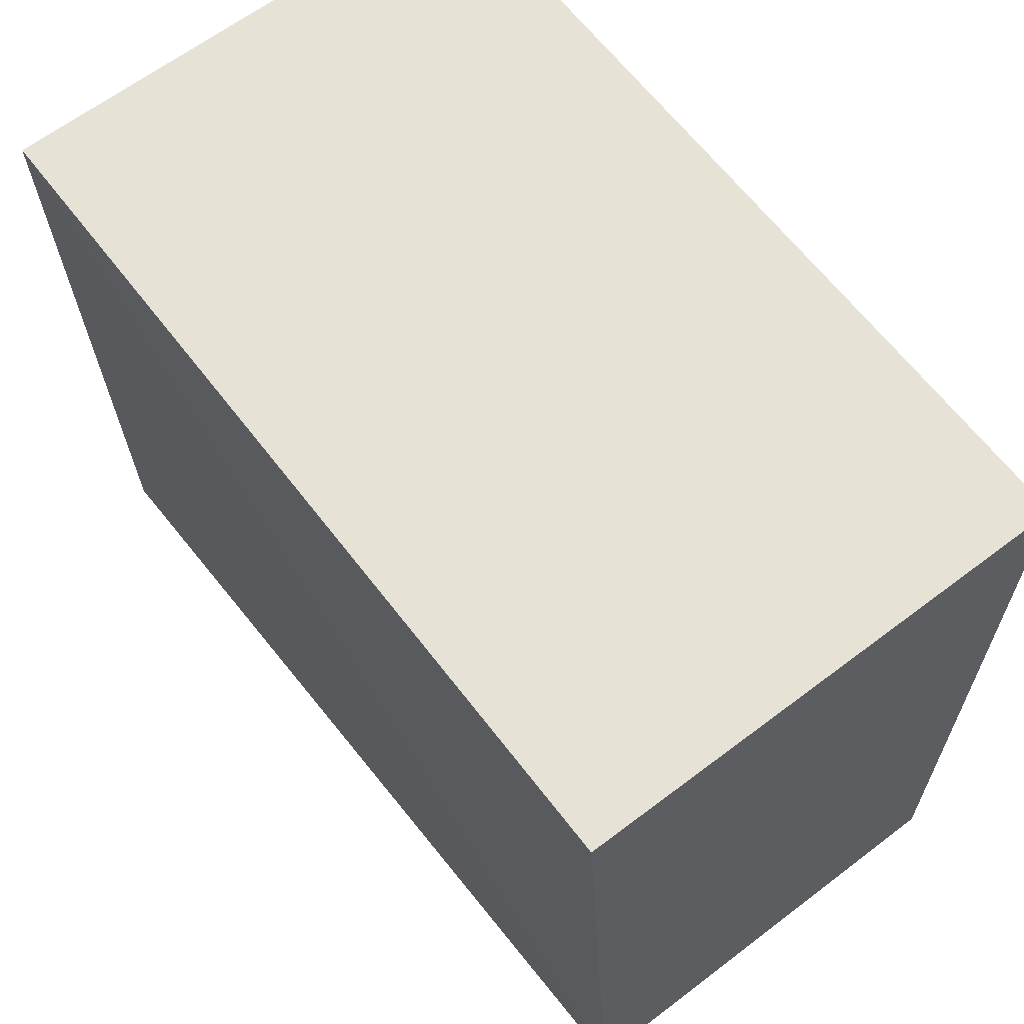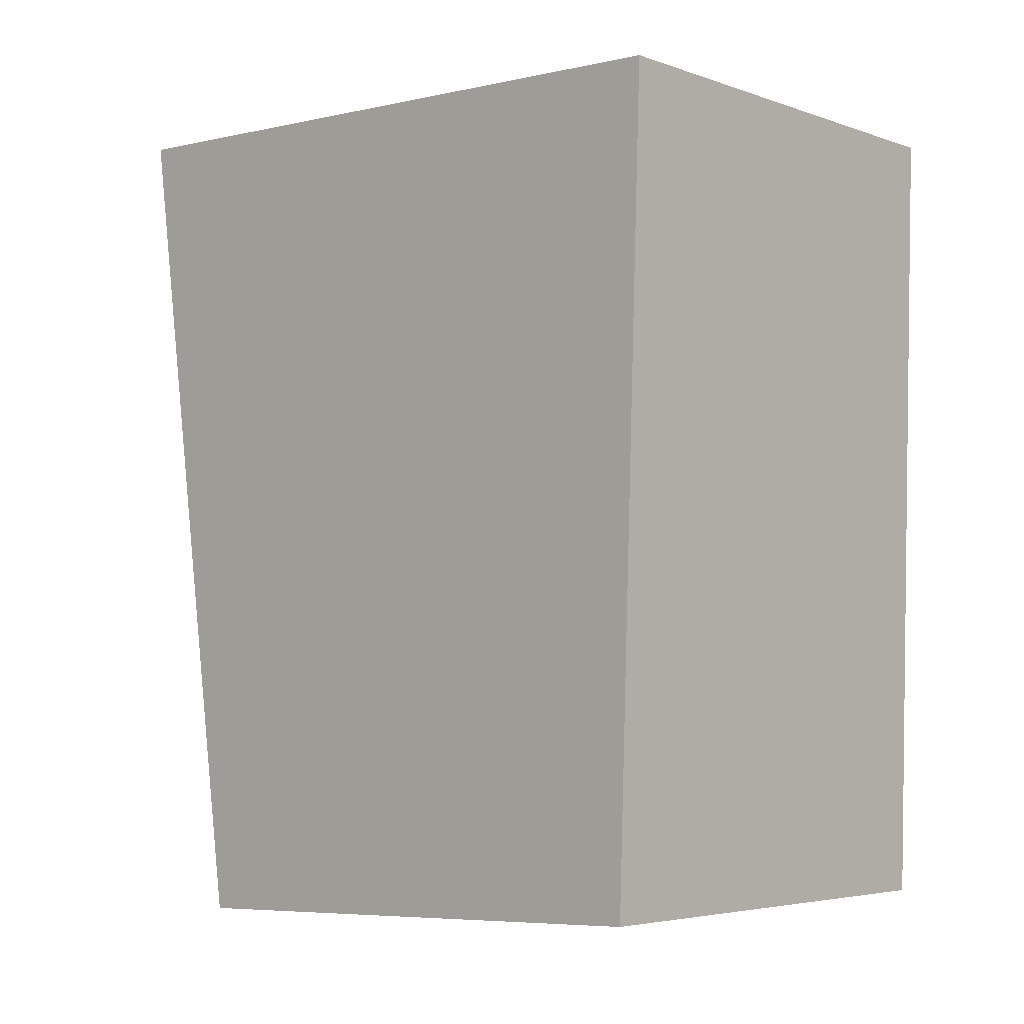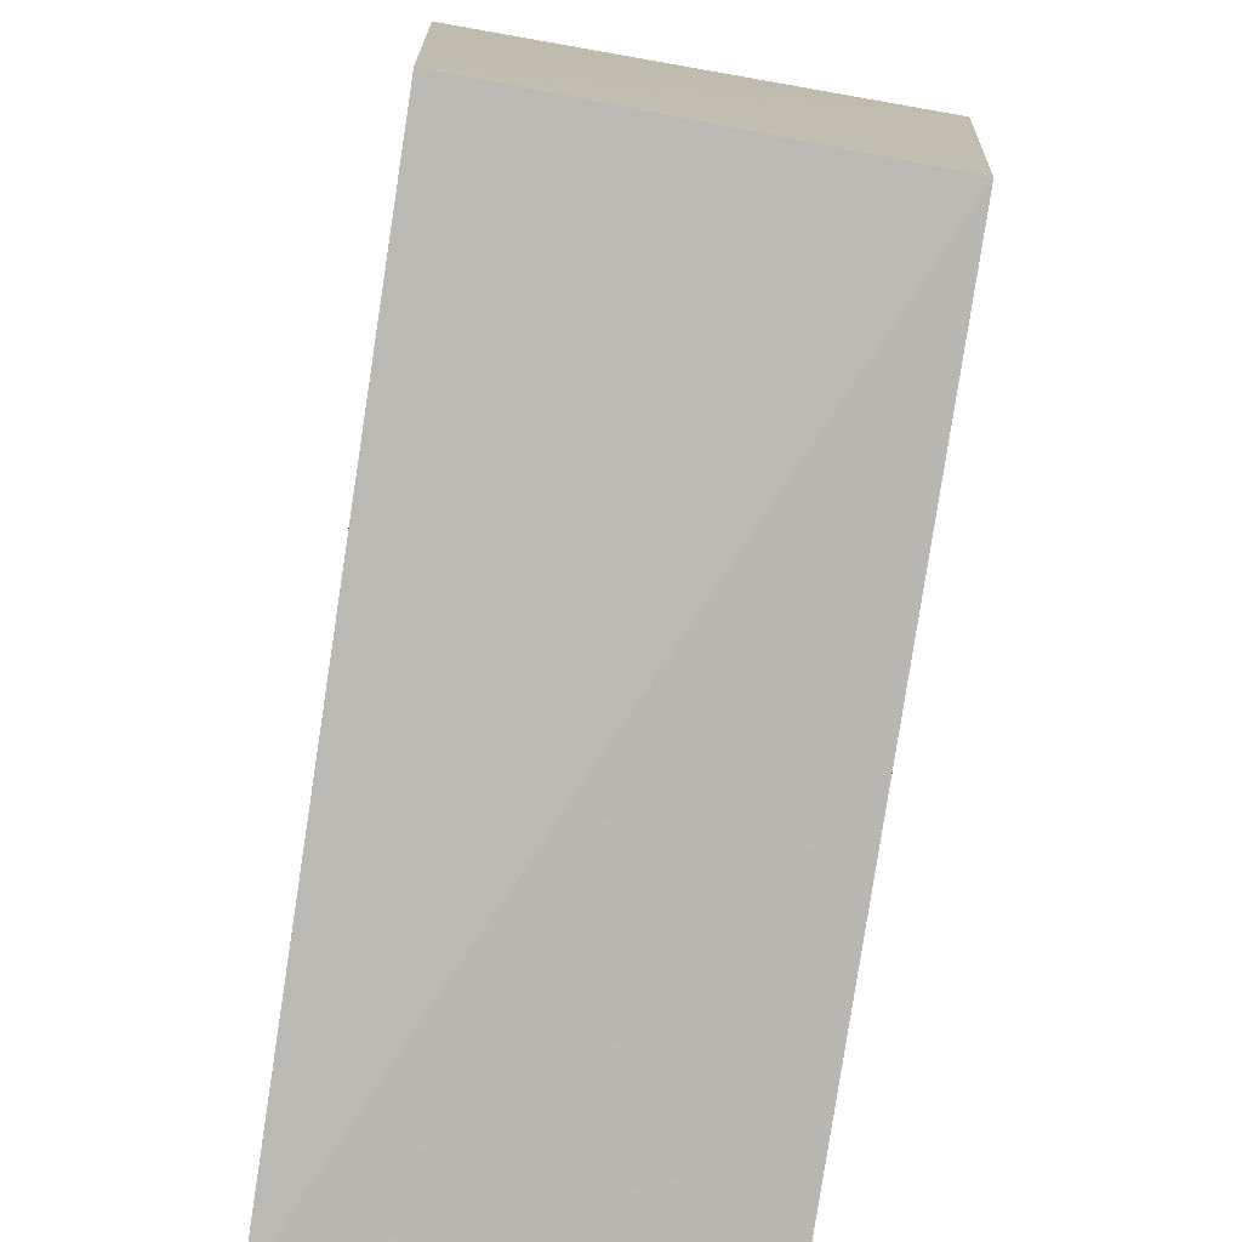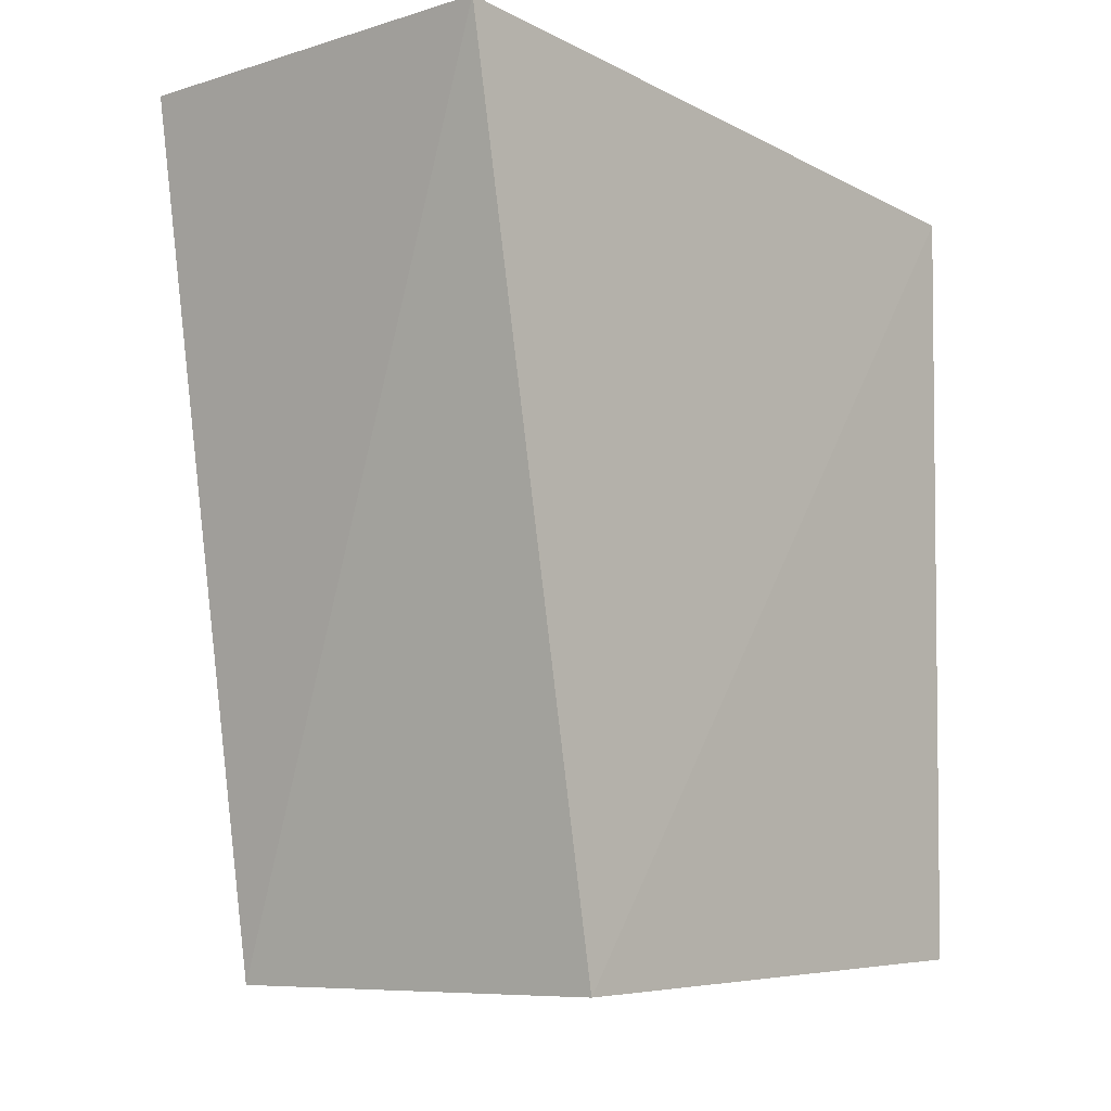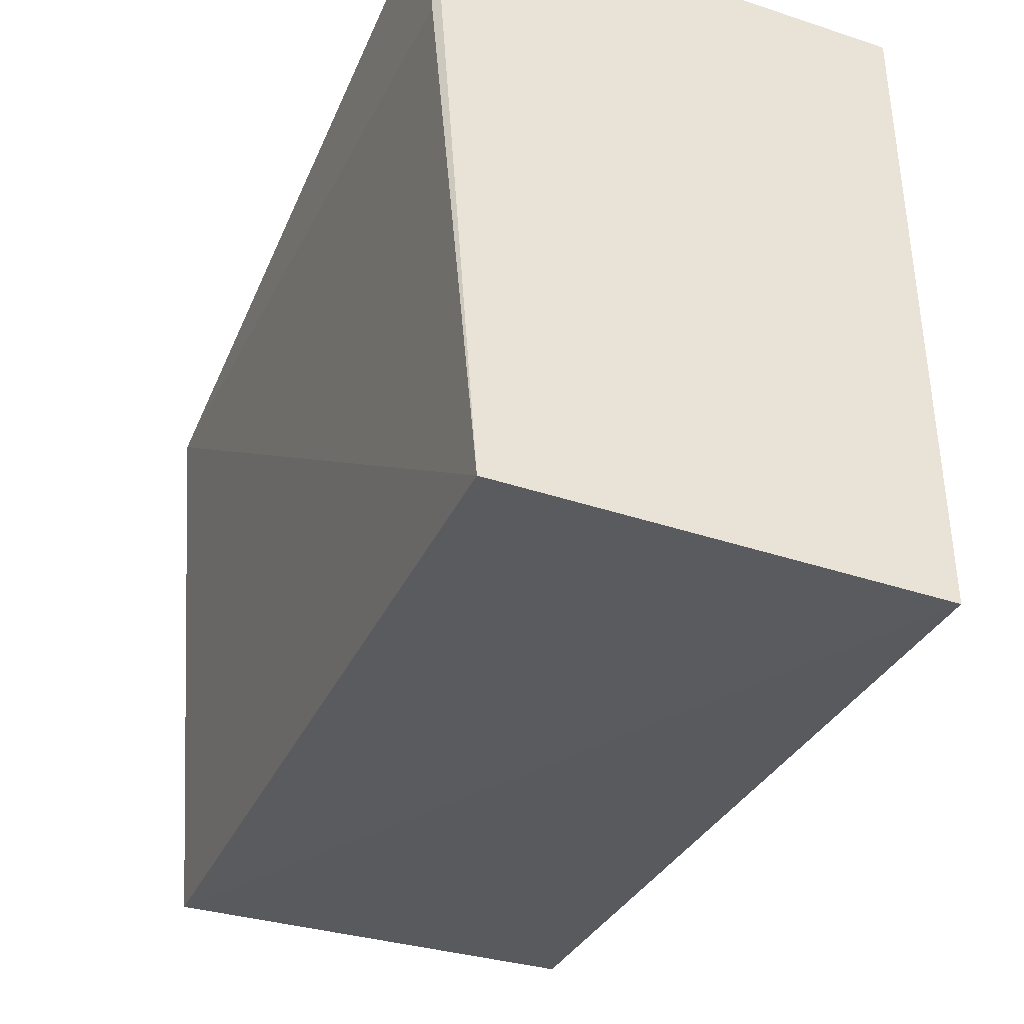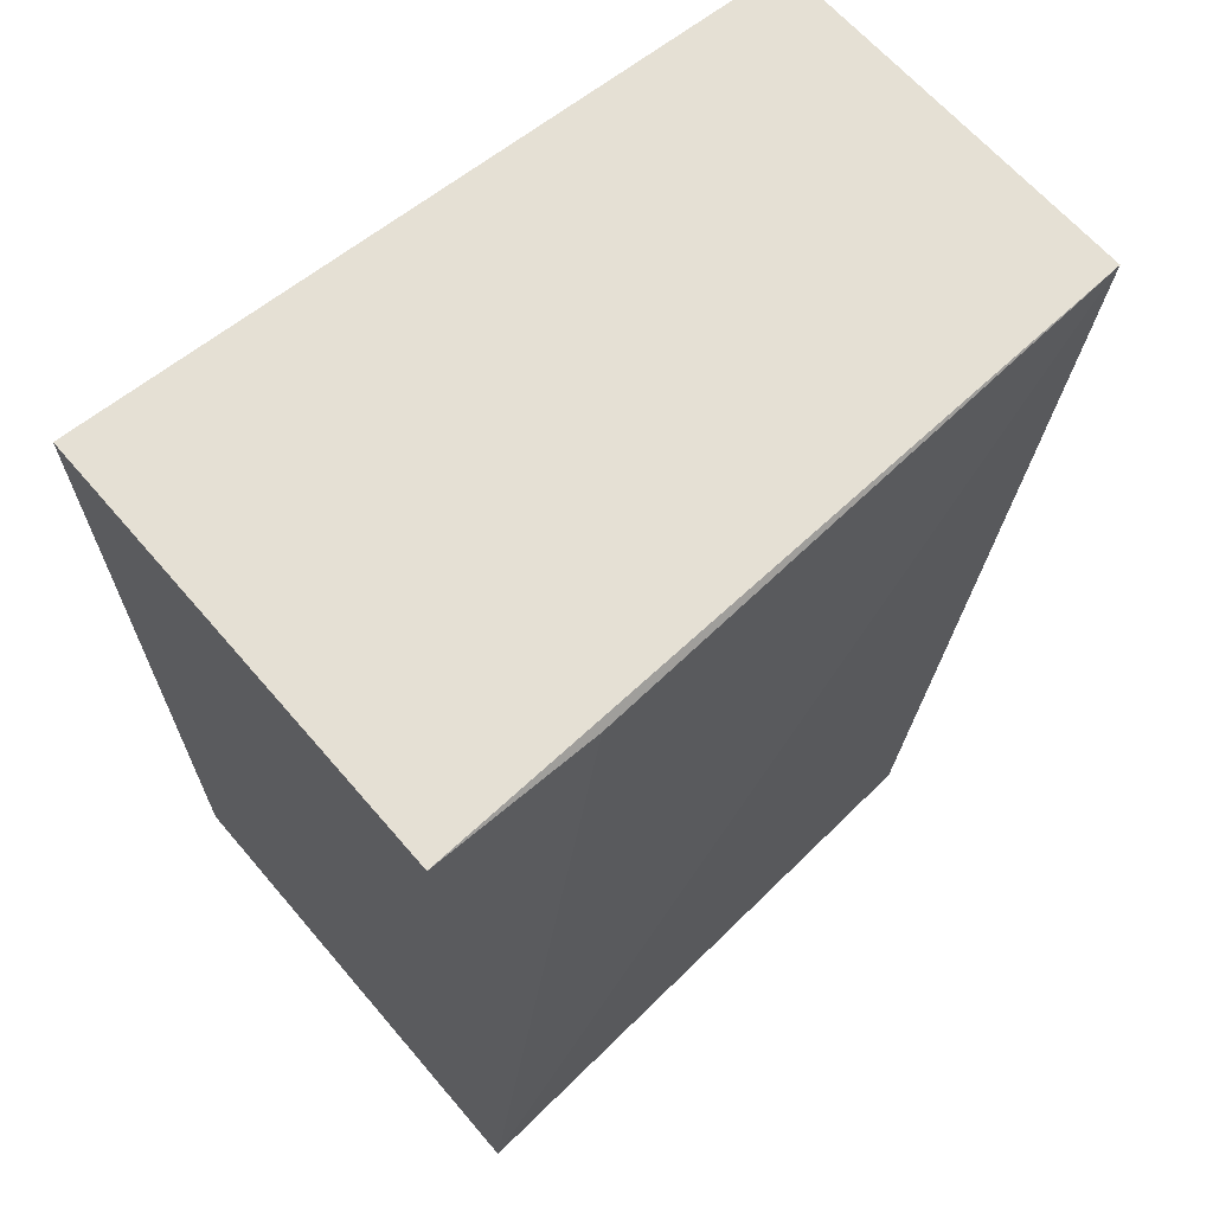
<metadata>
{"format":"obj","ext":"obj","renderer":"f3d","projection":"perspective","resolution":1024,"background":"white","views":[{"elev":62.7,"azim":-37.7,"up":"+Z"},{"elev":-4.6,"azim":-48.2,"up":"+Y"},{"elev":-73.6,"azim":-10.0,"up":"+Z"},{"elev":-8.6,"azim":-141.6,"up":"+Y"},{"elev":-40.4,"azim":158.0,"up":"+Z"},{"elev":62.4,"azim":49.8,"up":"+Y"}]}
</metadata>
<code>
v 0.01802 -0.1437 0.04544
v 0.01389 -0.1452 0.001042
v 0.01514 -0.08061 -0.00821
v -0.01788 -0.0836 0.04737
v -0.01802 -0.1437 0.04544
v 0.01787 -0.08344 0.04736
v -0.01659 -0.1454 0.00233
v 0.01769 -0.08338 0.03475
v -0.01515 -0.08044 -0.008378
f 1 2 3
f 5 1 4
f 6 4 1
f 7 2 1
f 7 1 5
f 7 5 4
f 8 6 1
f 8 1 3
f 8 3 6
f 9 6 3
f 9 4 6
f 9 7 4
f 9 3 2
f 9 2 7

</code>
